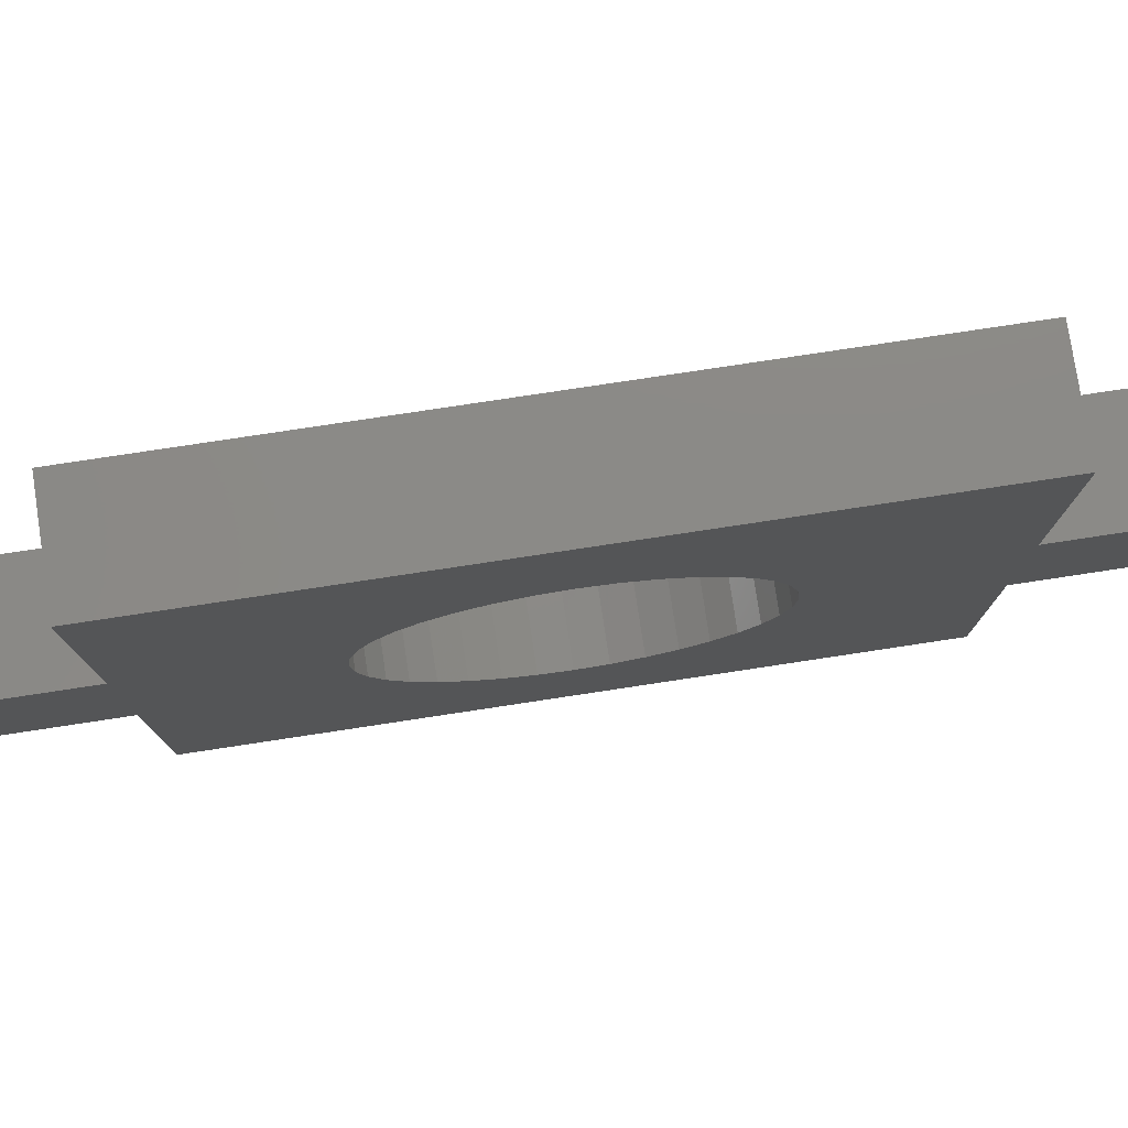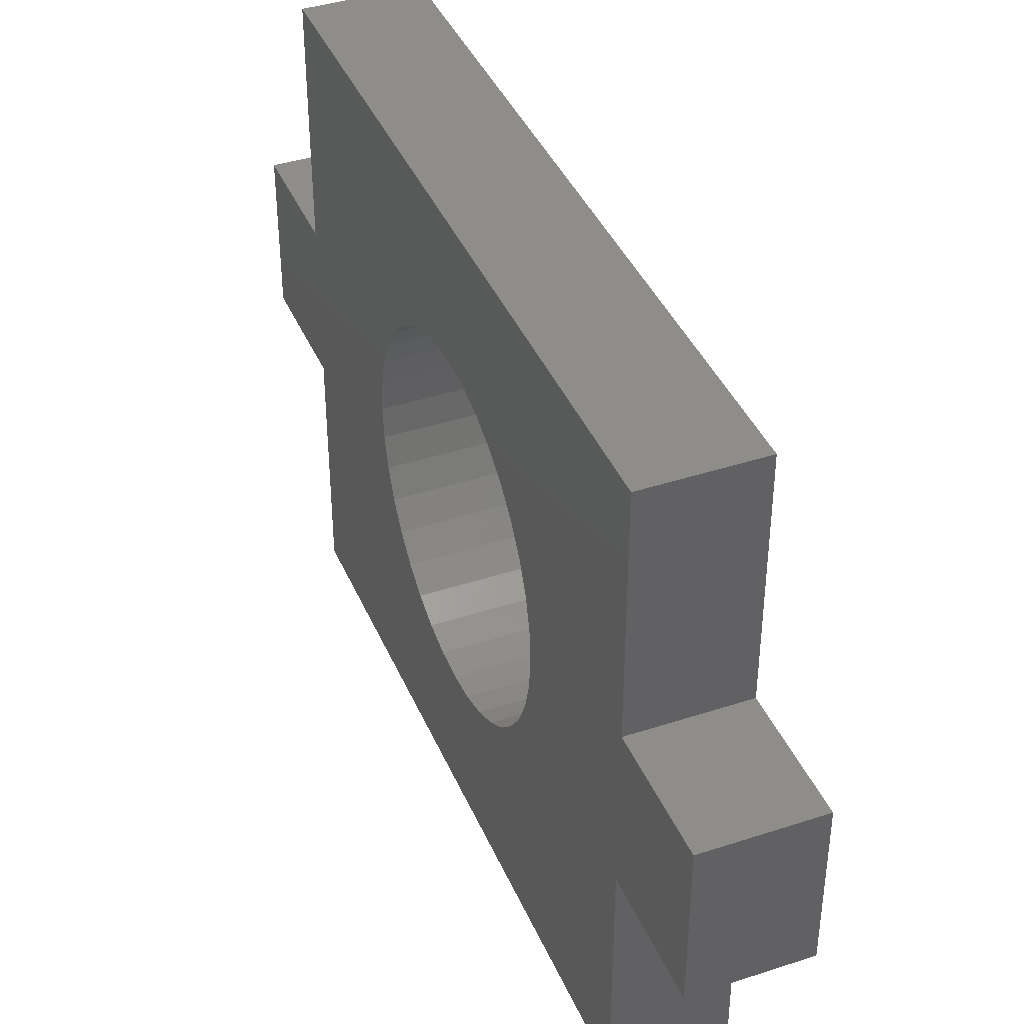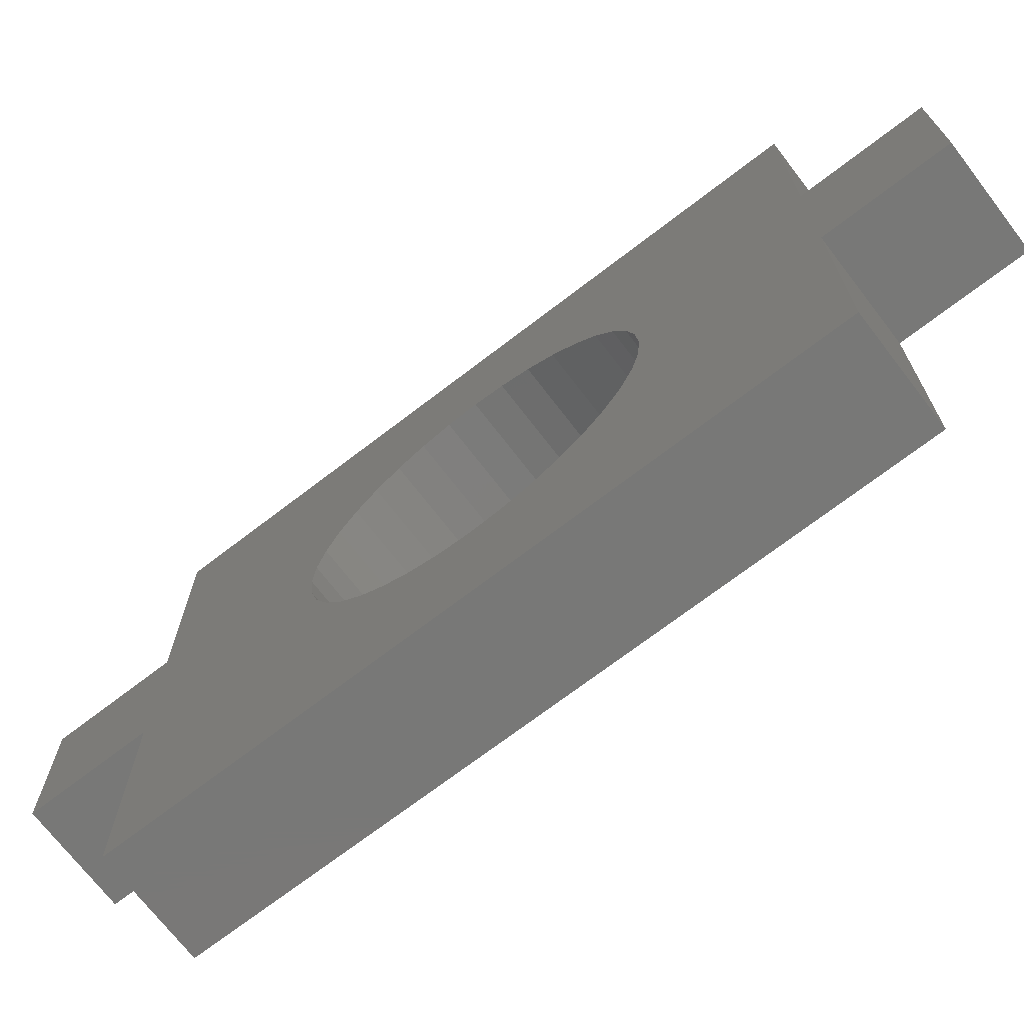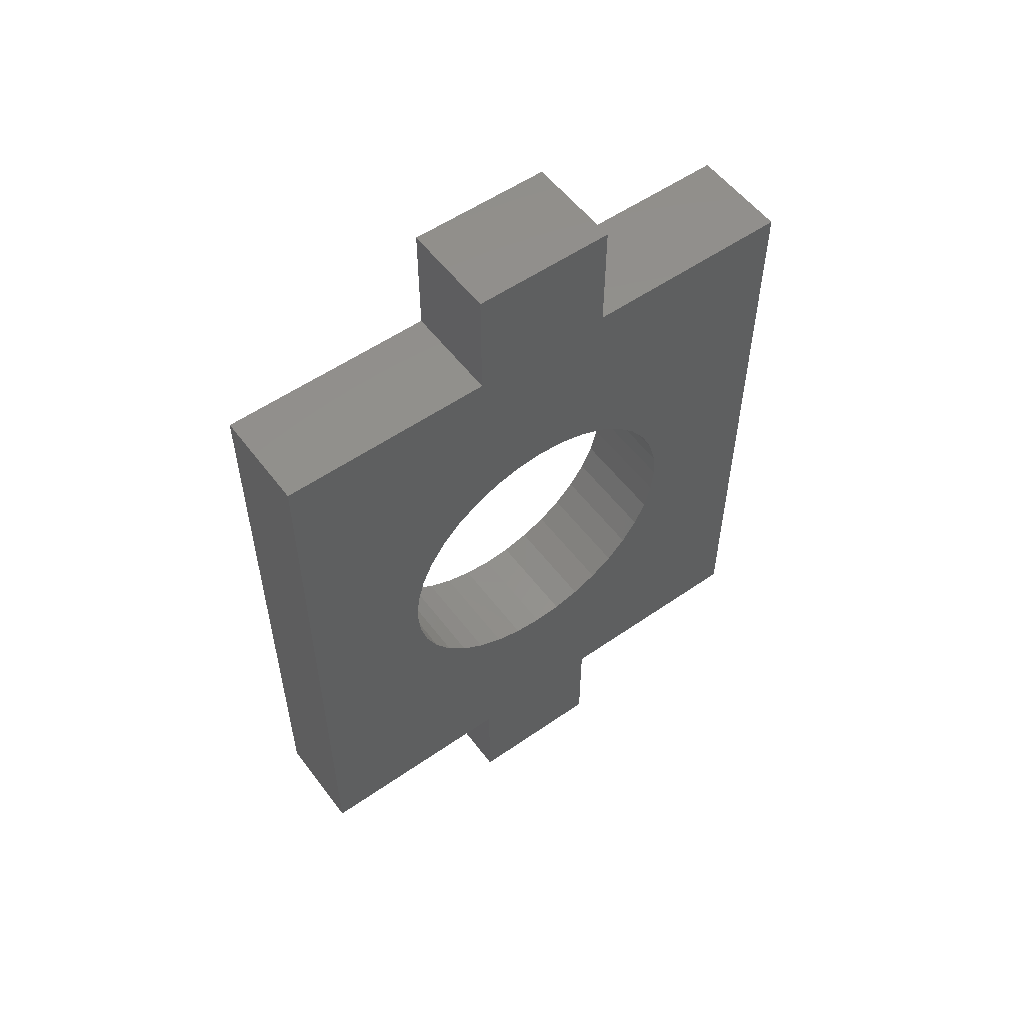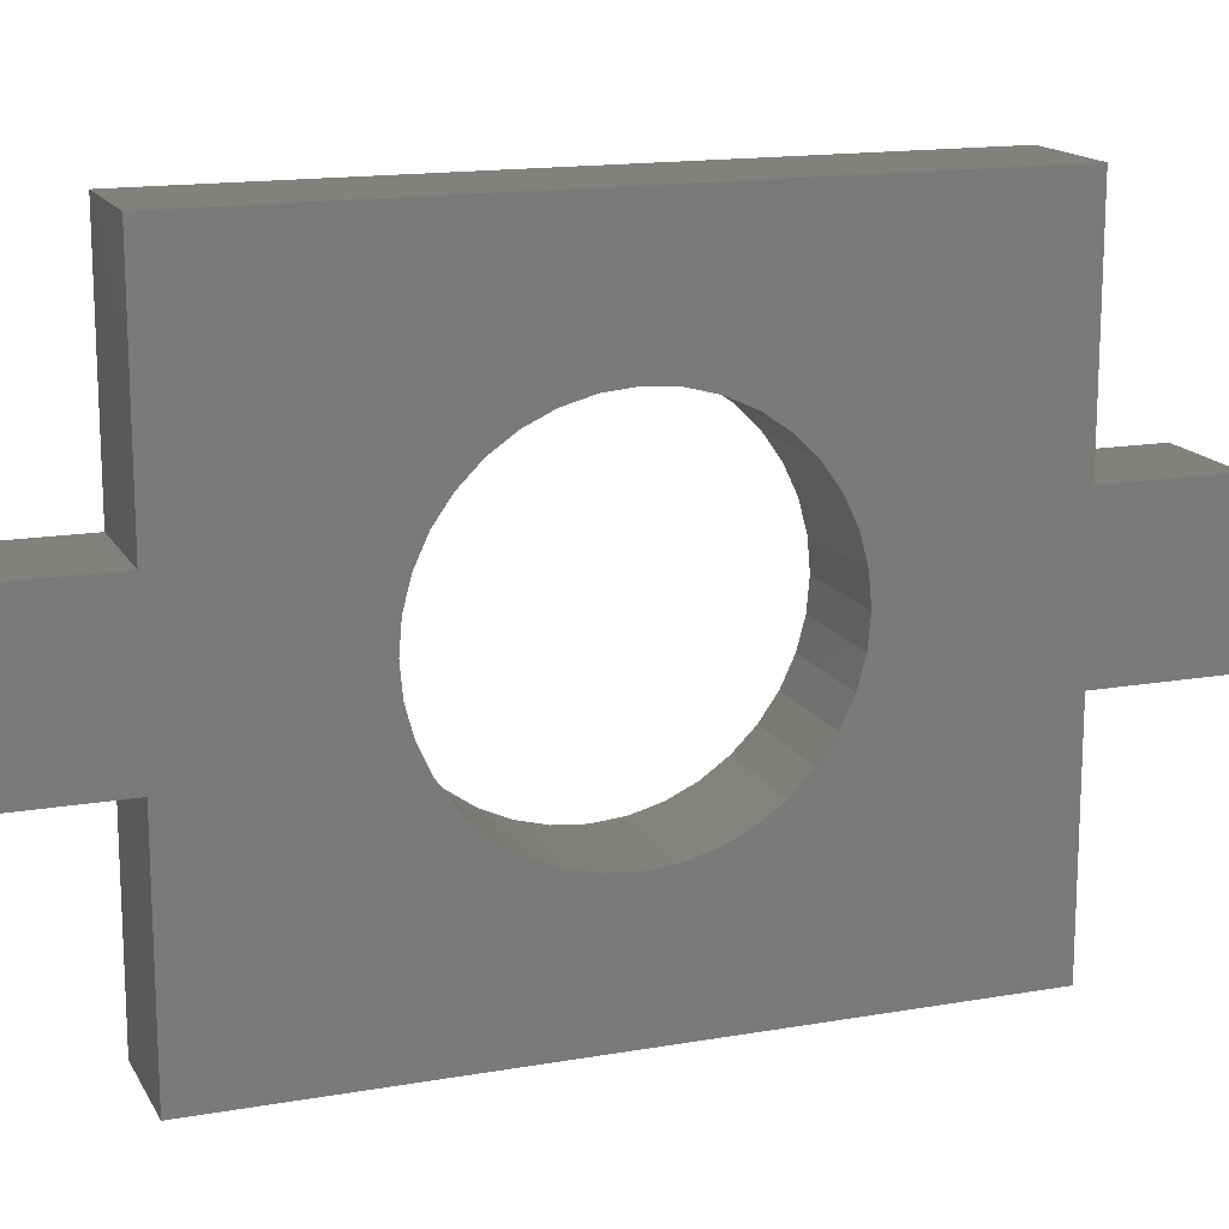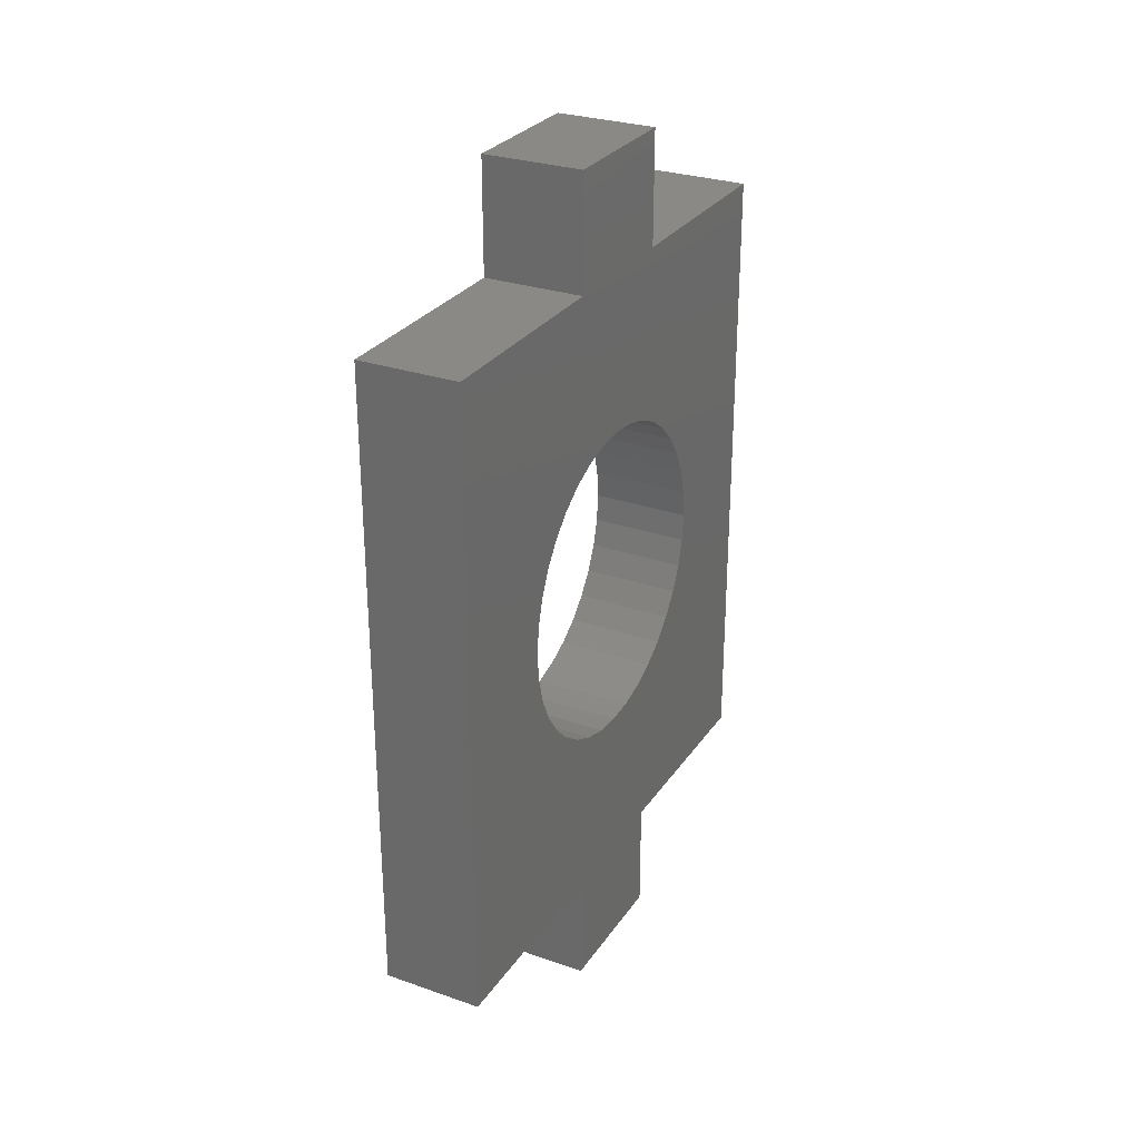
<metadata>
{"format":"stl","ext":"stl","renderer":"f3d","projection":"perspective","resolution":1024,"background":"white","views":[{"elev":78.4,"azim":81.4,"up":"+Z"},{"elev":40.4,"azim":158.1,"up":"+Z"},{"elev":-71.0,"azim":127.5,"up":"+Z"},{"elev":54.8,"azim":-126.3,"up":"+Y"},{"elev":15.5,"azim":69.8,"up":"+Z"},{"elev":28.6,"azim":27.5,"up":"+Y"}]}
</metadata>
<code>
# stl→obj: 96 verts, 192 faces
v 0 0 0.2123
v 0.09906 -0.1132 0.2123
v -4.245e-34 -0.1132 0.2123
v 0.09906 0 0.2123
v 0 0 0
v 0.09906 0 6.065e-18
v 2.388e-33 0.6368 -5.551e-17
v 0.09906 0.6368 -4.945e-17
v 2.388e-33 0.6368 0.2123
v 0.09906 0.6368 0.2123
v 2.812e-33 0.75 0.2123
v 0.09906 0.75 0.2123
v 2.812e-33 0.75 0.3538
v 0.09906 0.75 0.3538
v 2.388e-33 0.6368 0.3538
v 0.09906 0.6368 0.3538
v 2.388e-33 0.6368 0.566
v 0.09906 0.6368 0.566
v 0 0 0.566
v 0.09906 0 0.566
v 0 0 0.3538
v 0.09906 0 0.3538
v -4.245e-34 -0.1132 0.3538
v 0.09906 -0.1132 0.3538
v -9.6e-18 0.2908 0.4398
v -9.748e-18 0.3184 0.4422
v 0.09906 0.3184 0.4422
v 0.09906 0.2908 0.4398
v -9.16e-18 0.2639 0.4326
v 0.09906 0.2639 0.4326
v -8.442e-18 0.2388 0.4209
v 0.09906 0.2388 0.4209
v -7.467e-18 0.2161 0.405
v 0.09906 0.2161 0.405
v -6.266e-18 0.1964 0.3853
v 0.09906 0.1964 0.3853
v -4.874e-18 0.1805 0.3626
v 0.09906 0.1805 0.3626
v -3.334e-18 0.1688 0.3375
v 0.09906 0.1688 0.3375
v -1.693e-18 0.1616 0.3107
v 0.09906 0.1616 0.3107
v 5.969e-34 0.1592 0.283
v 0.09906 0.1592 0.283
v 1.693e-18 0.1616 0.2554
v 0.09906 0.1616 0.2554
v 3.334e-18 0.1688 0.2286
v 0.09906 0.1688 0.2286
v 4.874e-18 0.1805 0.2034
v 0.09906 0.1805 0.2034
v 6.266e-18 0.1964 0.1807
v 0.09906 0.1964 0.1807
v 7.467e-18 0.2161 0.1611
v 0.09906 0.2161 0.1611
v 8.442e-18 0.2388 0.1451
v 0.09906 0.2388 0.1451
v 9.16e-18 0.2639 0.1334
v 0.09906 0.2639 0.1334
v 9.6e-18 0.2908 0.1262
v 0.09906 0.2908 0.1262
v 9.748e-18 0.3184 0.1238
v 0.09906 0.3184 0.1238
v 9.6e-18 0.346 0.1262
v 0.09906 0.346 0.1262
v 9.16e-18 0.3728 0.1334
v 0.09906 0.3728 0.1334
v 8.442e-18 0.398 0.1451
v 0.09906 0.398 0.1451
v 7.467e-18 0.4207 0.1611
v 0.09906 0.4207 0.1611
v 0.09906 0.4403 0.1807
v 6.266e-18 0.4403 0.1807
v 4.874e-18 0.4563 0.2034
v 0.09906 0.4563 0.2034
v 3.334e-18 0.468 0.2286
v 0.09906 0.468 0.2286
v 1.693e-18 0.4752 0.2554
v 0.09906 0.4752 0.2554
v 0.09906 0.4776 0.283
v 2.896e-32 0.4776 0.283
v 0.09906 0.4752 0.3107
v -1.693e-18 0.4752 0.3107
v 0.09906 0.468 0.3375
v -3.334e-18 0.468 0.3375
v -4.874e-18 0.4563 0.3626
v 0.09906 0.4563 0.3626
v -6.266e-18 0.4403 0.3853
v 0.09906 0.4403 0.3853
v -7.467e-18 0.4207 0.405
v 0.09906 0.4207 0.405
v -8.442e-18 0.398 0.4209
v 0.09906 0.398 0.4209
v -9.16e-18 0.3728 0.4326
v 0.09906 0.3728 0.4326
v -9.6e-18 0.346 0.4398
v 0.09906 0.346 0.4398
f 1 2 3
f 1 4 2
f 5 4 1
f 5 6 4
f 7 6 5
f 7 8 6
f 9 8 7
f 9 10 8
f 11 10 9
f 11 12 10
f 13 12 11
f 13 14 12
f 15 14 13
f 15 16 14
f 17 16 15
f 17 18 16
f 19 18 17
f 19 20 18
f 21 20 19
f 21 22 20
f 23 22 21
f 23 24 22
f 3 24 23
f 3 2 24
f 25 26 27
f 25 27 28
f 29 28 30
f 29 25 28
f 31 30 32
f 31 29 30
f 33 32 34
f 33 31 32
f 35 34 36
f 35 33 34
f 37 35 36
f 37 36 38
f 39 37 38
f 39 38 40
f 41 39 40
f 41 40 42
f 43 42 44
f 43 41 42
f 45 43 44
f 45 44 46
f 47 46 48
f 47 45 46
f 49 48 50
f 49 47 48
f 51 50 52
f 51 49 50
f 53 52 54
f 53 51 52
f 55 54 56
f 55 53 54
f 57 56 58
f 57 55 56
f 59 58 60
f 59 57 58
f 61 60 62
f 61 59 60
f 63 62 64
f 63 61 62
f 65 64 66
f 65 63 64
f 67 65 66
f 67 66 68
f 69 68 70
f 69 70 71
f 69 67 68
f 72 69 71
f 73 71 74
f 73 72 71
f 75 74 76
f 75 73 74
f 77 76 78
f 77 78 79
f 77 75 76
f 80 79 81
f 80 77 79
f 82 81 83
f 82 80 81
f 84 82 83
f 85 83 86
f 85 84 83
f 87 85 86
f 87 86 88
f 89 87 88
f 89 88 90
f 91 89 90
f 91 90 92
f 93 91 92
f 93 92 94
f 95 93 94
f 95 94 96
f 26 95 96
f 26 96 27
f 21 1 3
f 21 3 23
f 51 5 1
f 53 5 51
f 55 5 53
f 49 51 1
f 57 5 55
f 47 49 1
f 59 5 57
f 45 47 1
f 61 5 59
f 43 1 21
f 43 45 1
f 41 43 21
f 39 41 21
f 37 39 21
f 35 21 19
f 35 37 21
f 33 35 19
f 7 61 63
f 7 63 65
f 7 65 67
f 7 67 69
f 7 69 72
f 7 5 61
f 31 33 19
f 29 31 19
f 25 29 19
f 26 25 19
f 9 72 73
f 9 73 75
f 9 75 77
f 9 77 80
f 9 7 72
f 15 9 80
f 15 80 82
f 15 82 84
f 15 84 85
f 15 85 87
f 13 11 9
f 13 9 15
f 17 26 19
f 17 15 87
f 17 87 89
f 17 89 91
f 17 91 93
f 17 93 95
f 17 95 26
f 22 2 4
f 22 24 2
f 52 4 6
f 54 52 6
f 56 54 6
f 50 4 52
f 58 56 6
f 48 4 50
f 60 58 6
f 46 4 48
f 62 60 6
f 44 22 4
f 44 4 46
f 42 22 44
f 40 22 42
f 38 22 40
f 36 20 22
f 36 22 38
f 34 20 36
f 8 64 62
f 8 66 64
f 8 68 66
f 8 70 68
f 8 71 70
f 8 62 6
f 32 20 34
f 30 20 32
f 28 20 30
f 27 20 28
f 10 74 71
f 10 76 74
f 10 78 76
f 10 79 78
f 10 71 8
f 16 79 10
f 16 81 79
f 16 83 81
f 16 86 83
f 16 88 86
f 14 10 12
f 14 16 10
f 18 20 27
f 18 88 16
f 18 90 88
f 18 92 90
f 18 94 92
f 18 96 94
f 18 27 96

</code>
